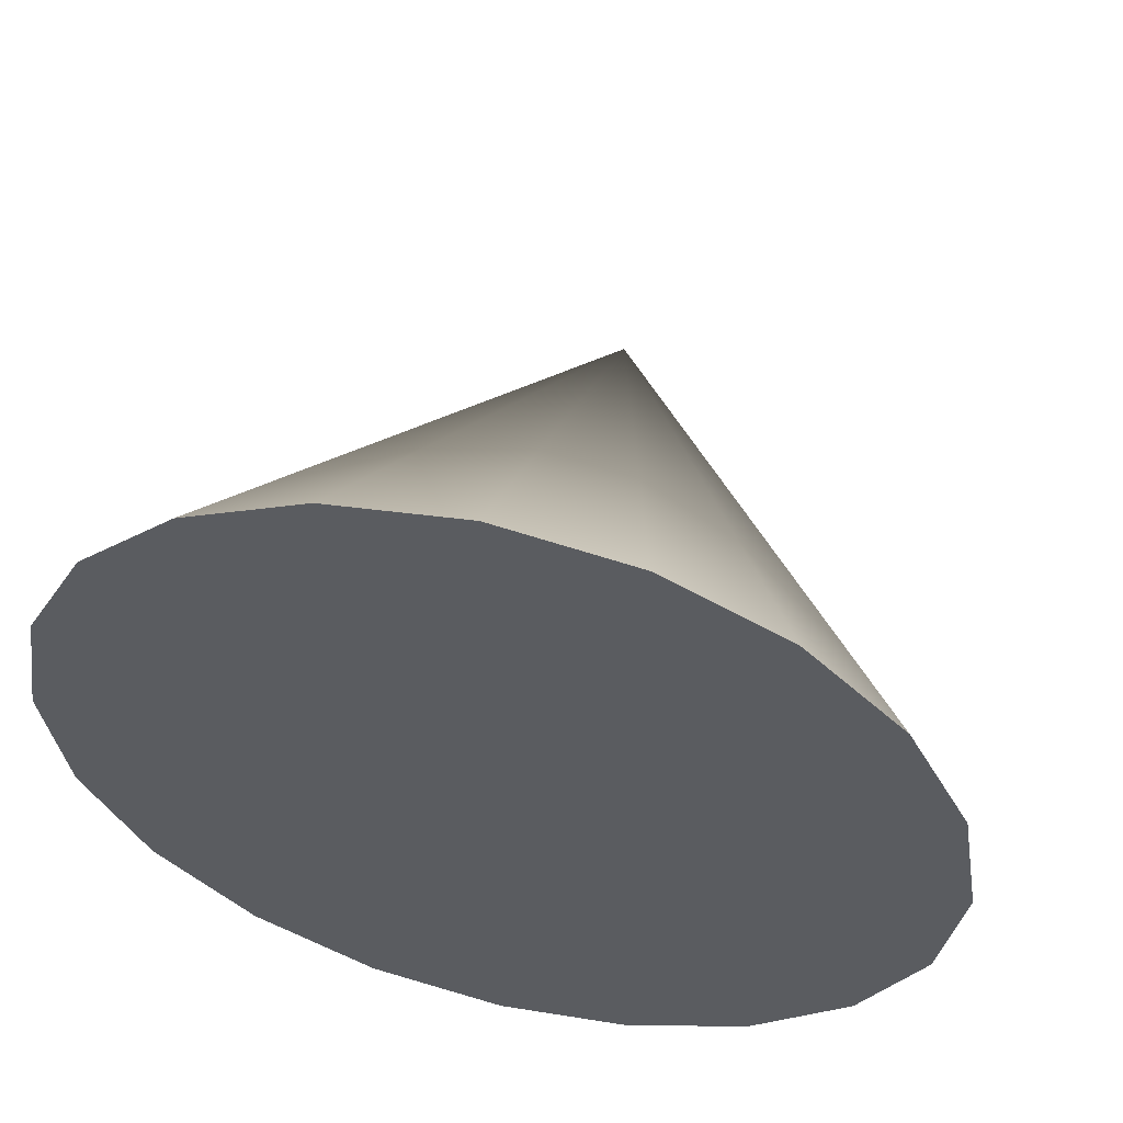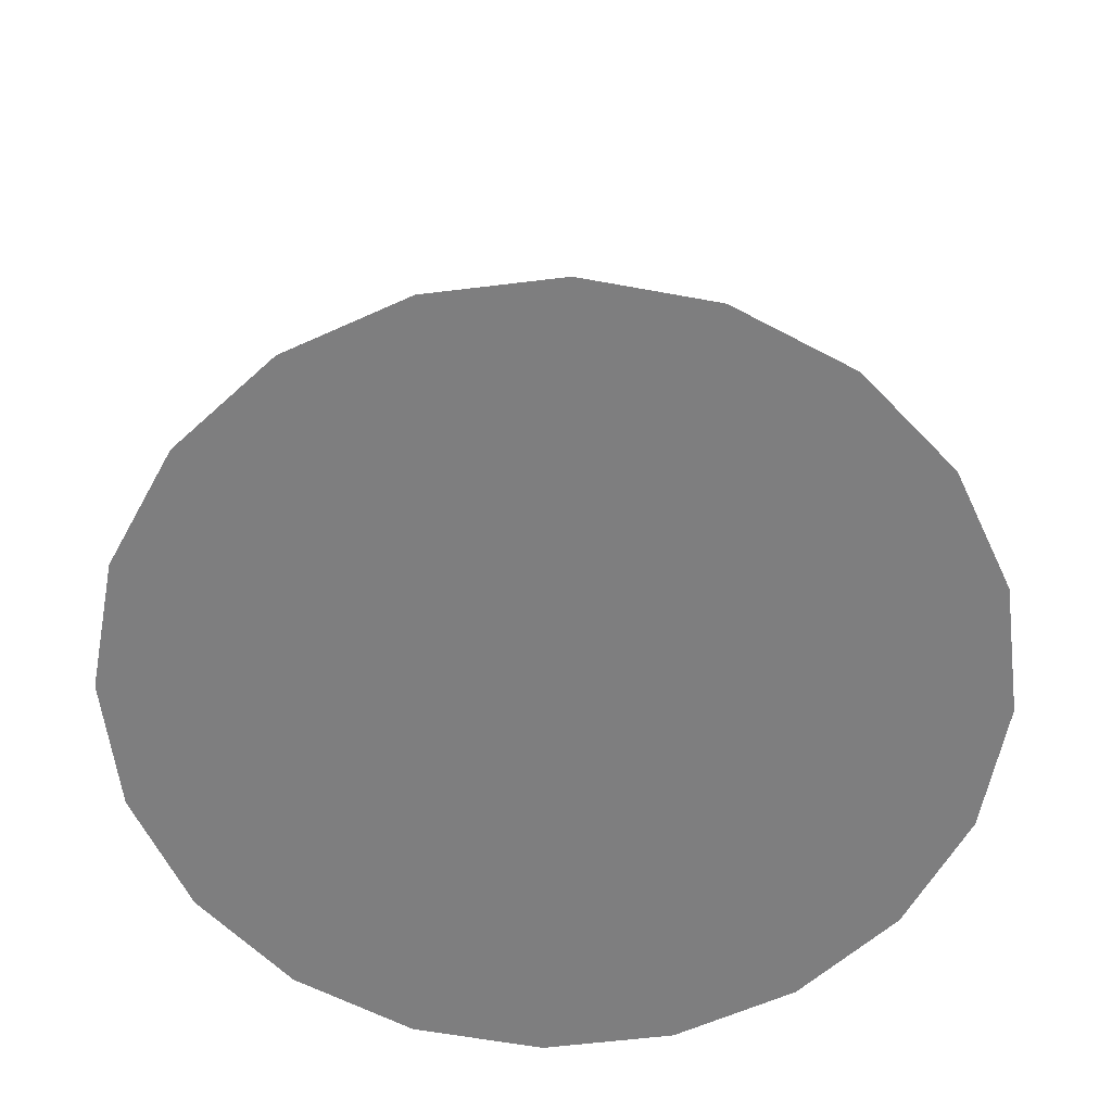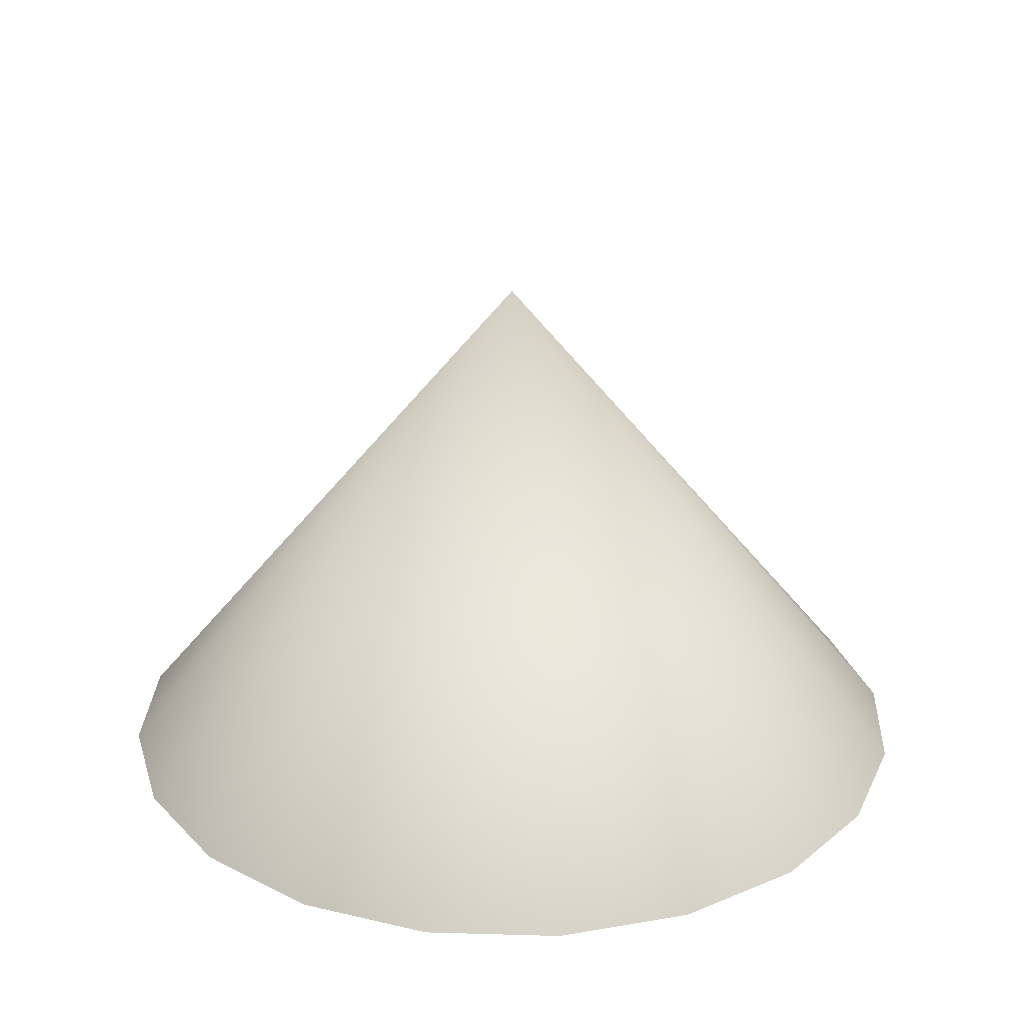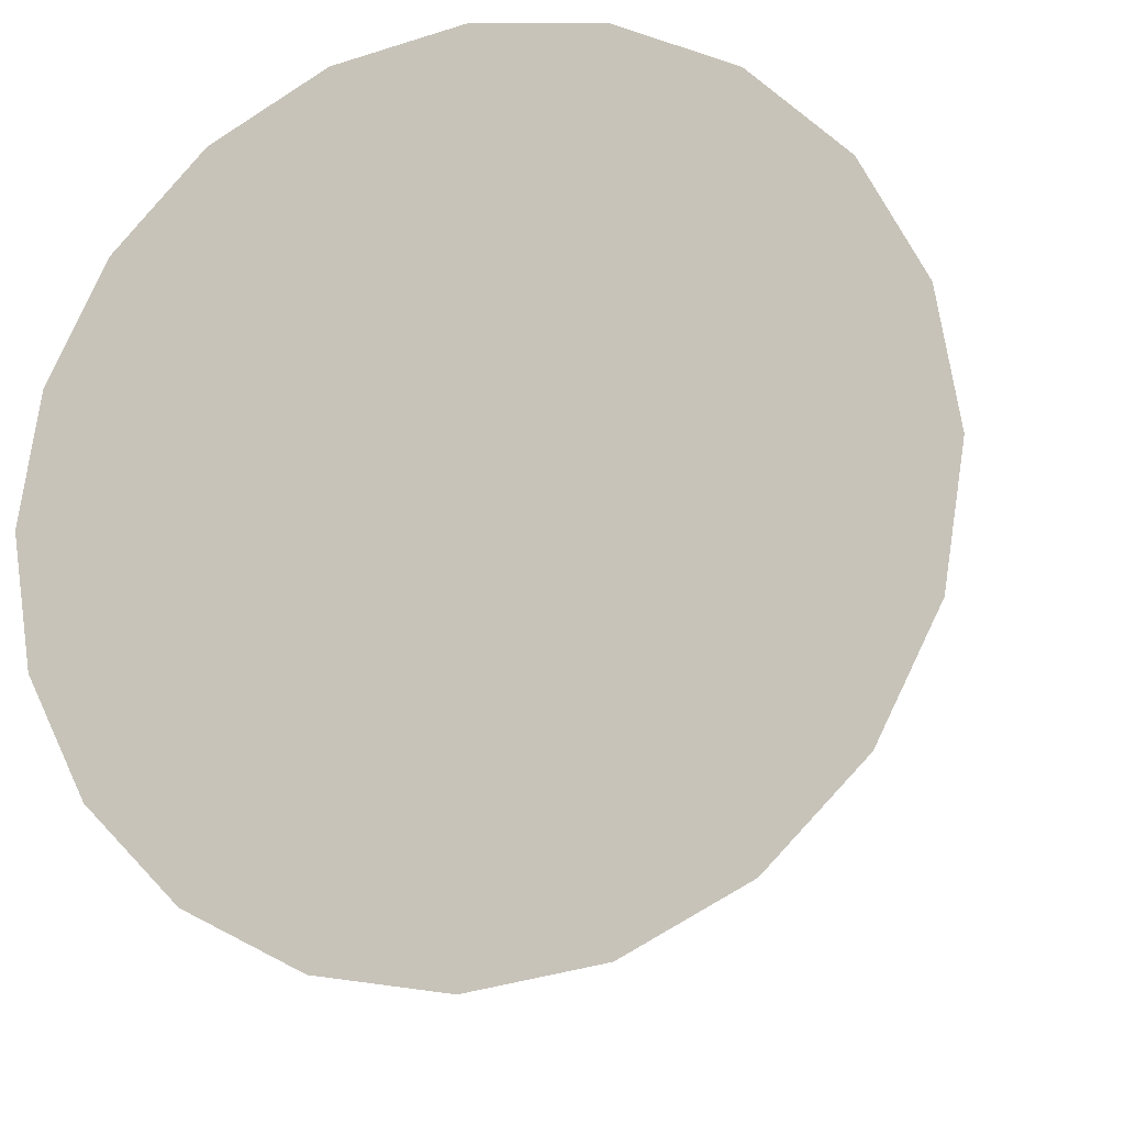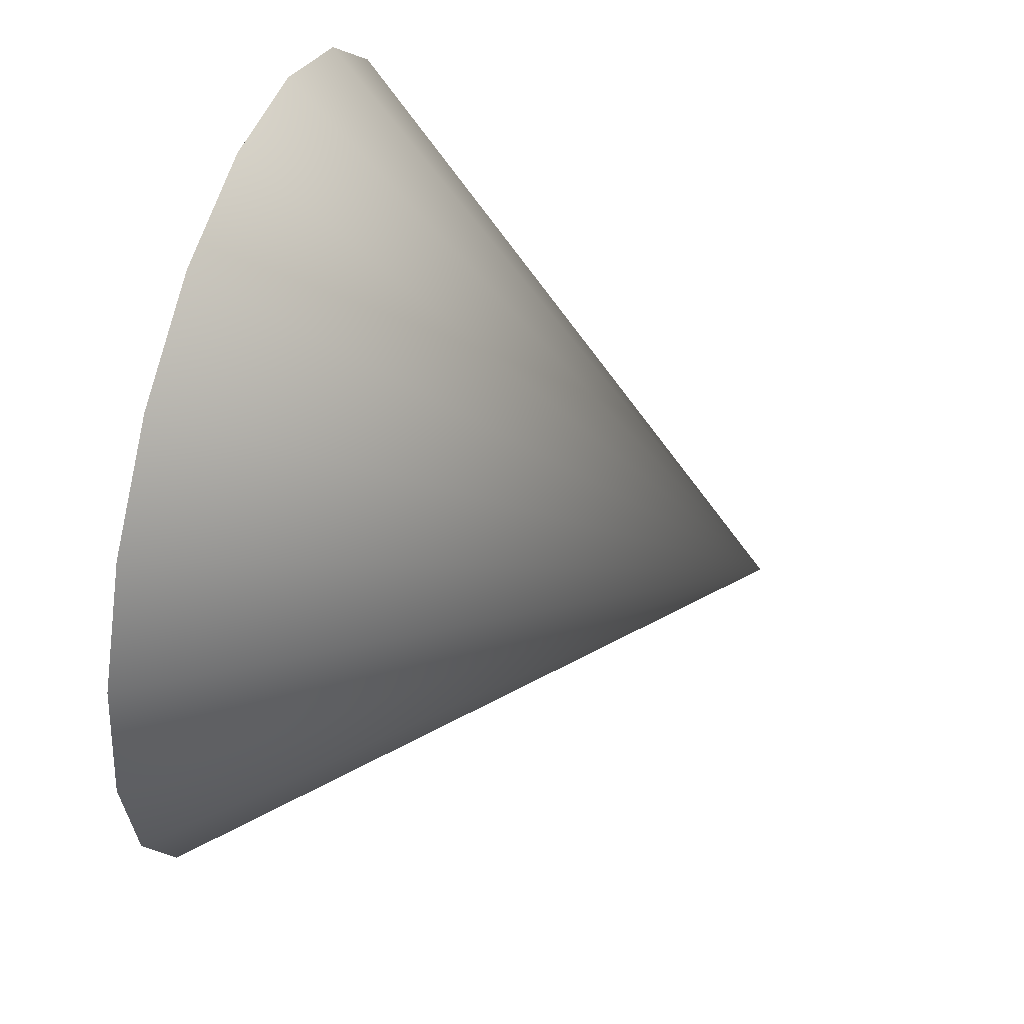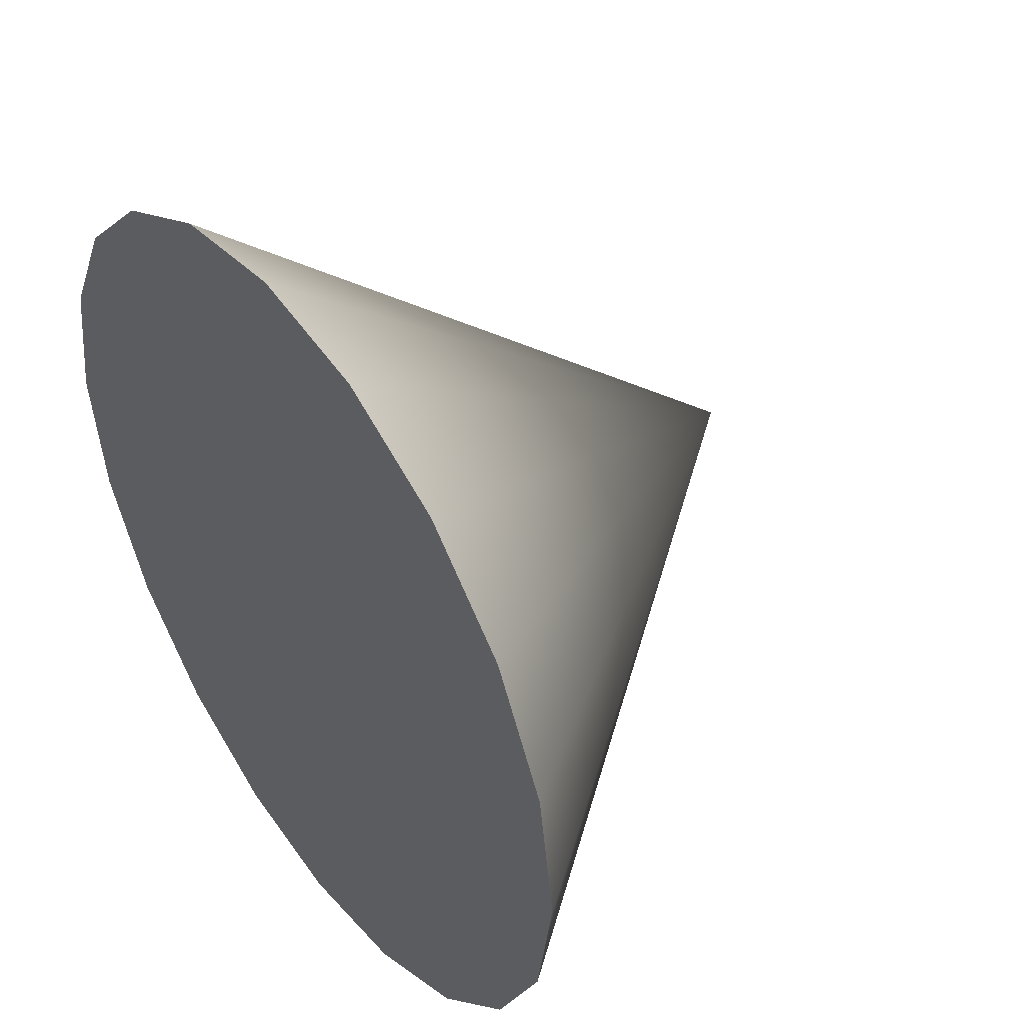
<metadata>
{"format":"obj","ext":"obj","renderer":"f3d","projection":"perspective","resolution":1024,"background":"white","views":[{"elev":55.9,"azim":13.7,"up":"+Z"},{"elev":-59.4,"azim":-73.8,"up":"+Y"},{"elev":26.0,"azim":101.6,"up":"+Y"},{"elev":-15.4,"azim":19.0,"up":"+Z"},{"elev":51.2,"azim":106.5,"up":"+Z"},{"elev":44.8,"azim":54.6,"up":"+Z"}]}
</metadata>
<code>
g default
v 0.7462 -0.4773 -0.2425
v 0.6348 -0.4773 -0.4612
v 0.4612 -0.4773 -0.6348
v 0.2425 -0.4773 -0.7462
v 0 -0.4773 -0.7846
v -0.2425 -0.4773 -0.7462
v -0.4612 -0.4773 -0.6348
v -0.6348 -0.4773 -0.4612
v -0.7462 -0.4773 -0.2425
v -0.7846 -0.4773 0
v -0.7462 -0.4773 0.2425
v -0.6348 -0.4773 0.4612
v -0.4612 -0.4773 0.6348
v -0.2425 -0.4773 0.7462
v -0 -0.4773 0.7846
v 0.2425 -0.4773 0.7462
v 0.4612 -0.4773 0.6348
v 0.6348 -0.4773 0.4612
v 0.7462 -0.4773 0.2425
v 0.7846 -0.4773 0
v 0 0.4773 0
g pCone1
f 1 20 19 18 17 16 15 14 13 12 11 10 9 8 7 6 5 4 3 2
f 1 2 21
f 2 3 21
f 3 4 21
f 4 5 21
f 5 6 21
f 6 7 21
f 7 8 21
f 8 9 21
f 9 10 21
f 10 11 21
f 11 12 21
f 12 13 21
f 13 14 21
f 14 15 21
f 15 16 21
f 16 17 21
f 17 18 21
f 18 19 21
f 19 20 21
f 20 1 21

</code>
